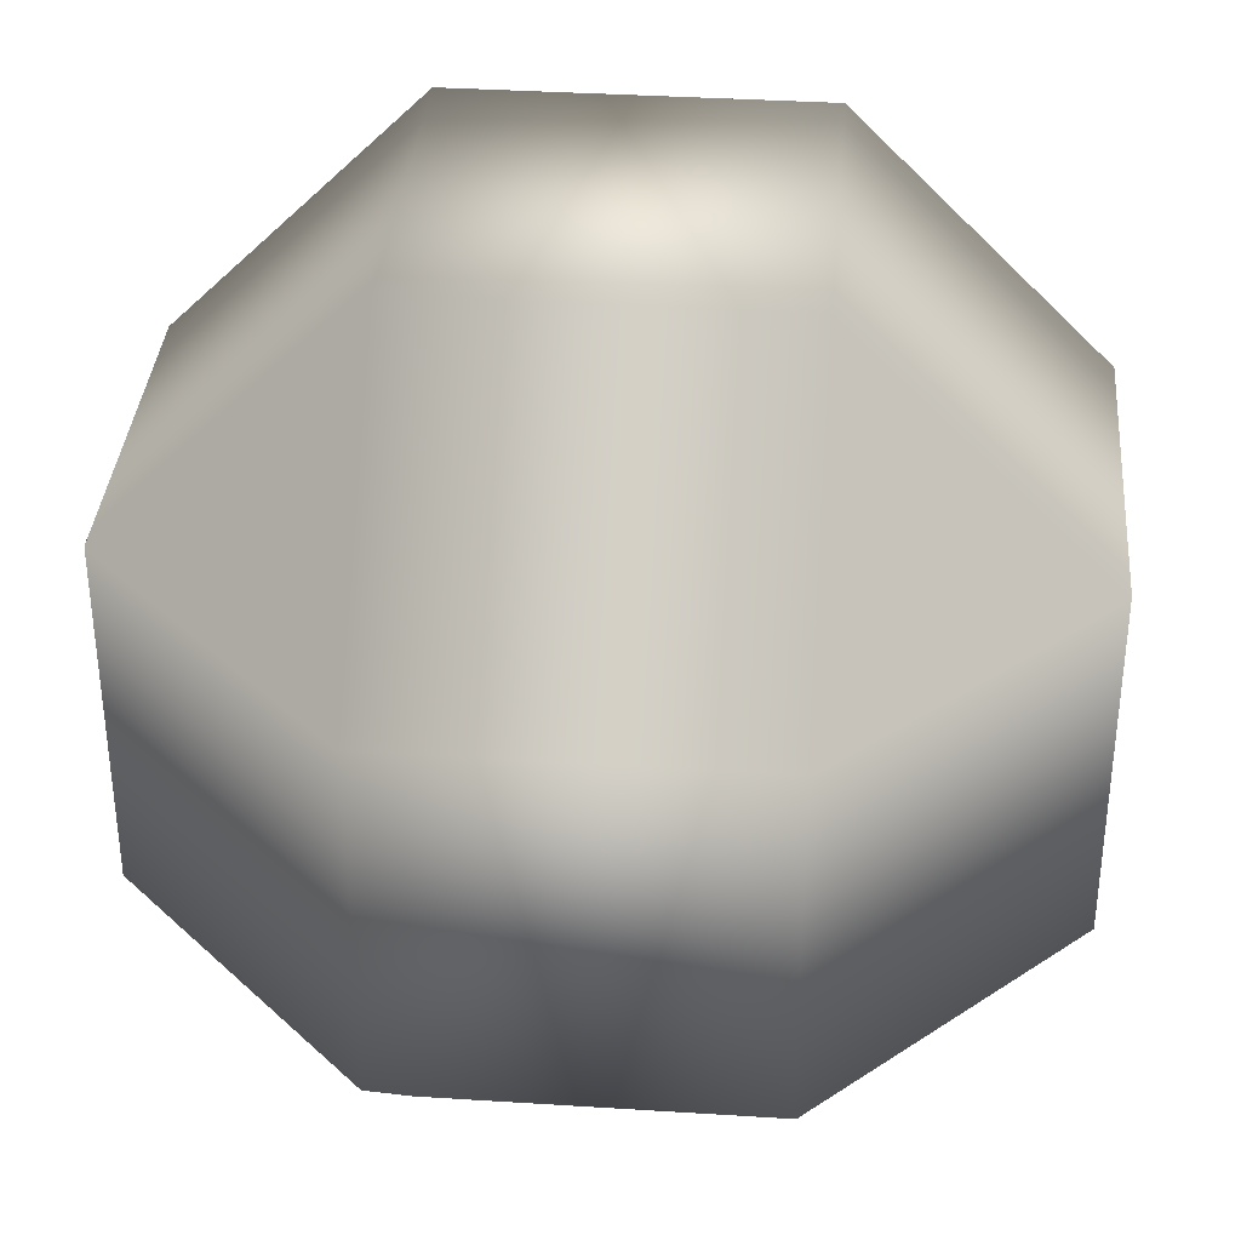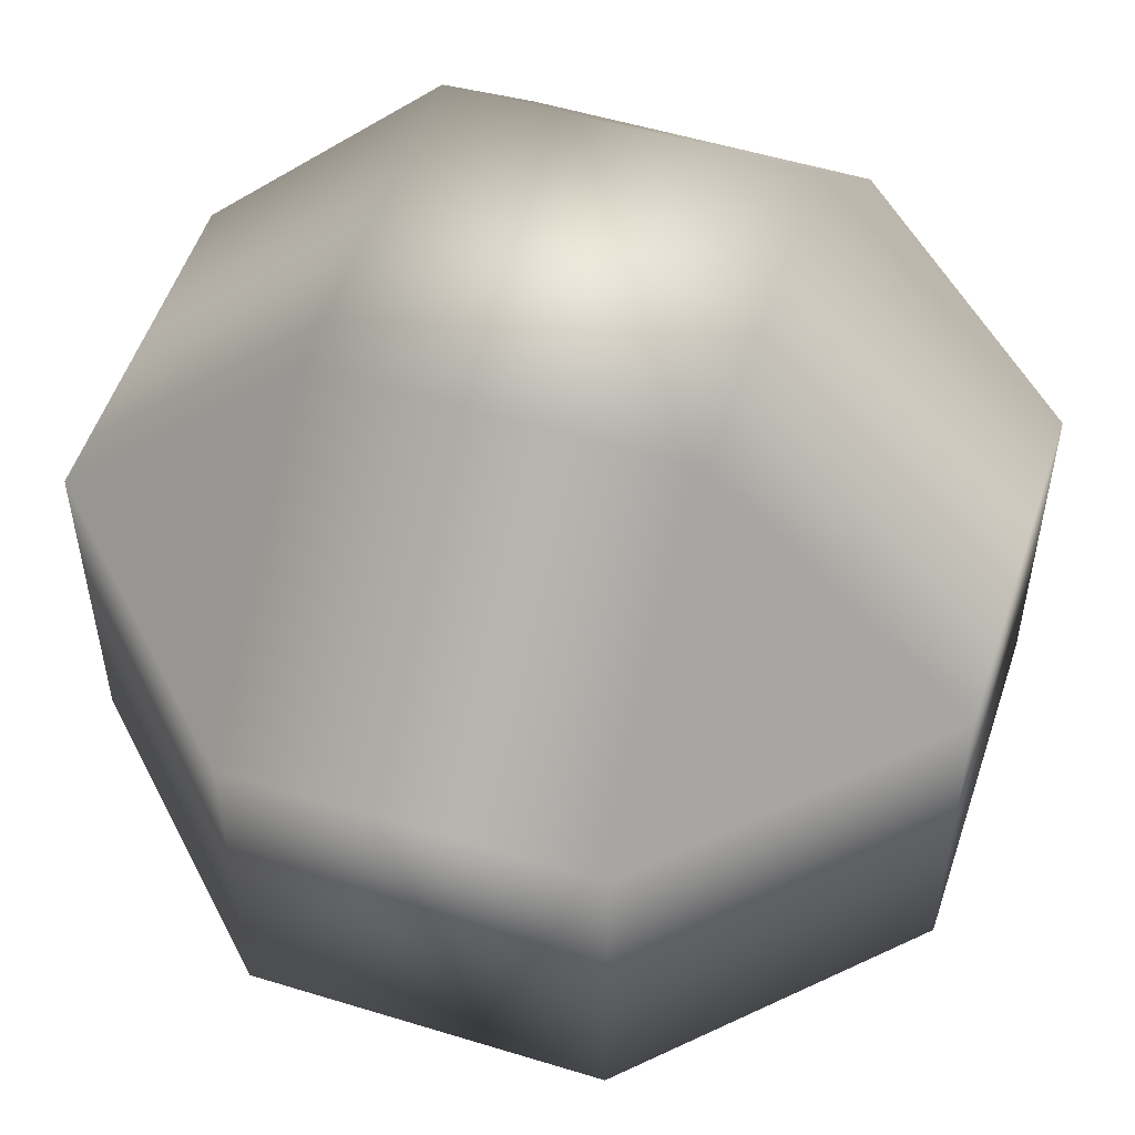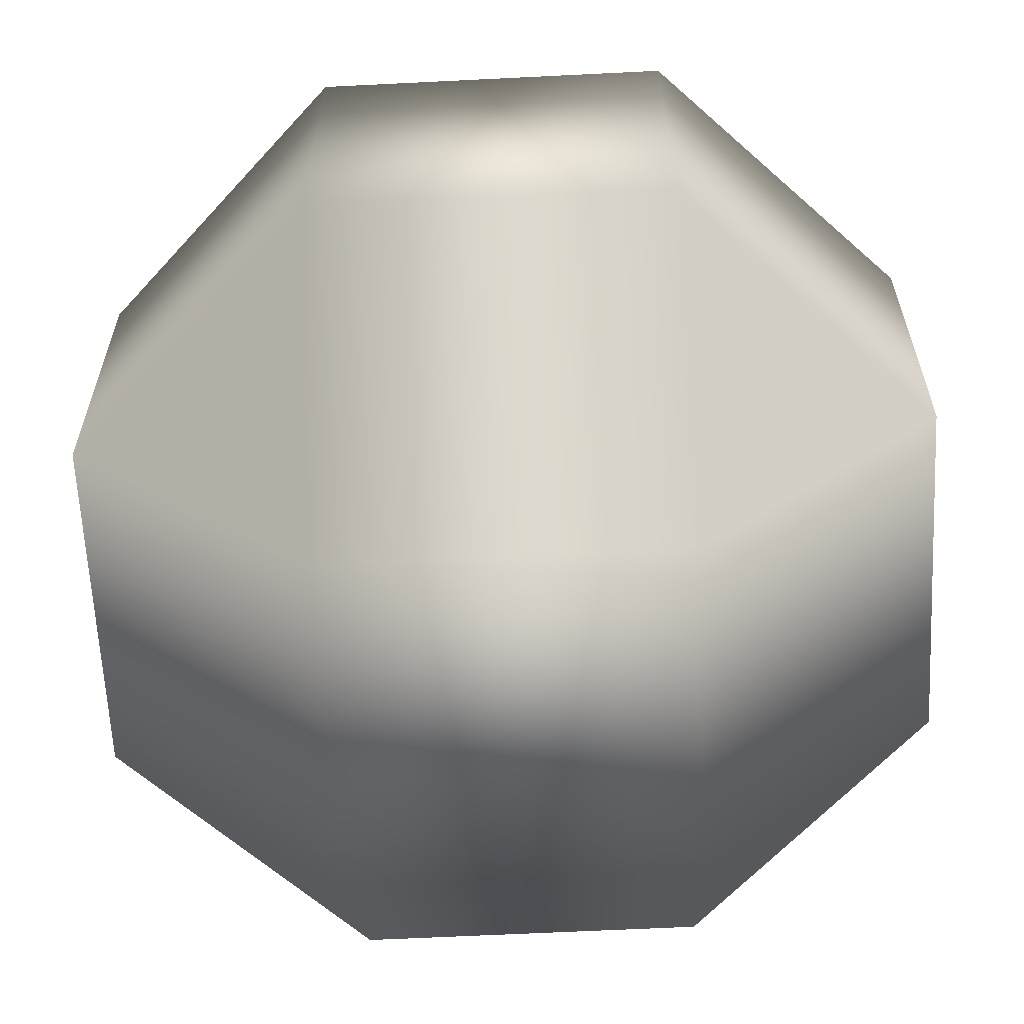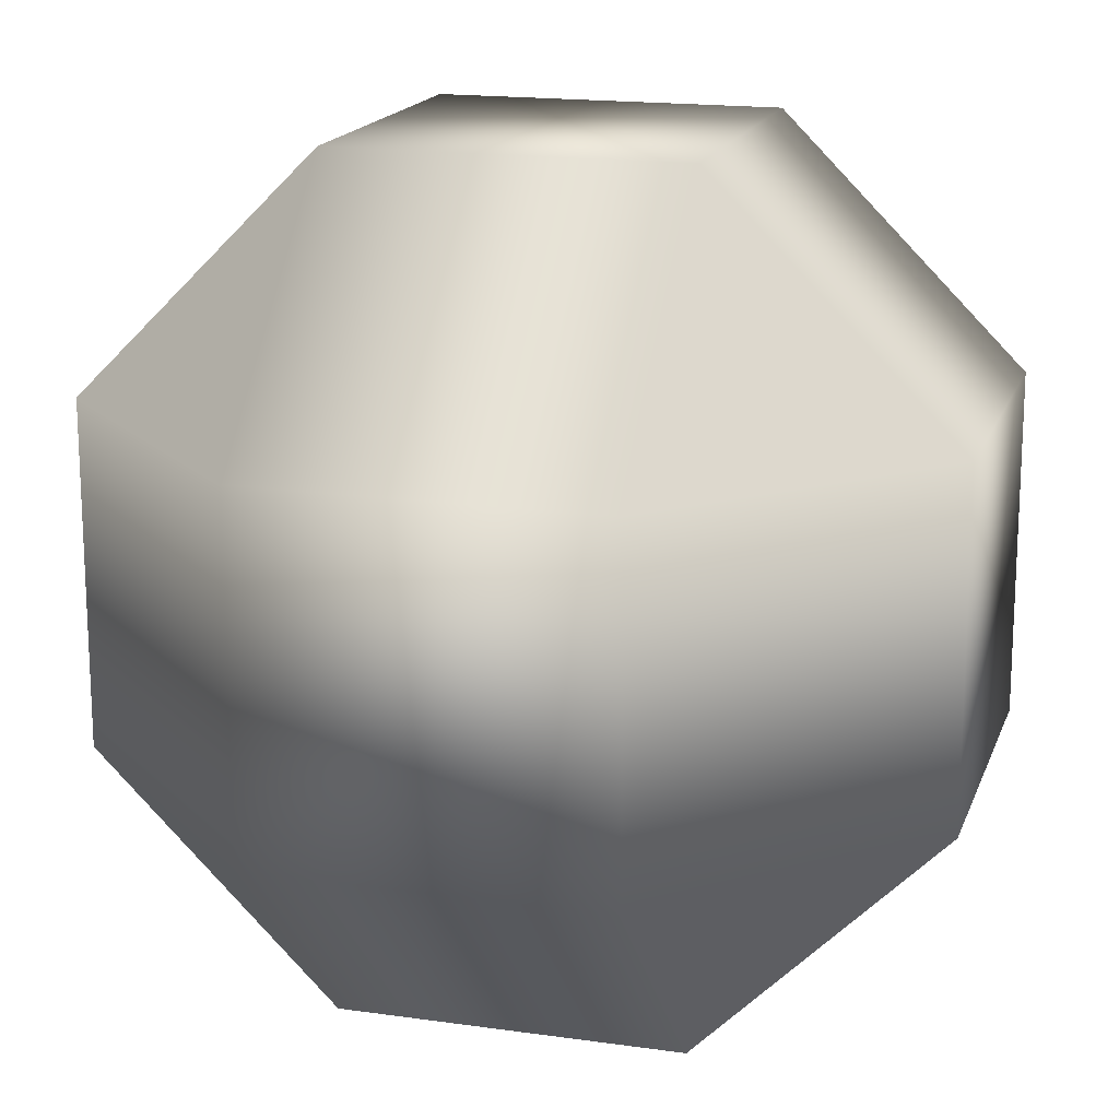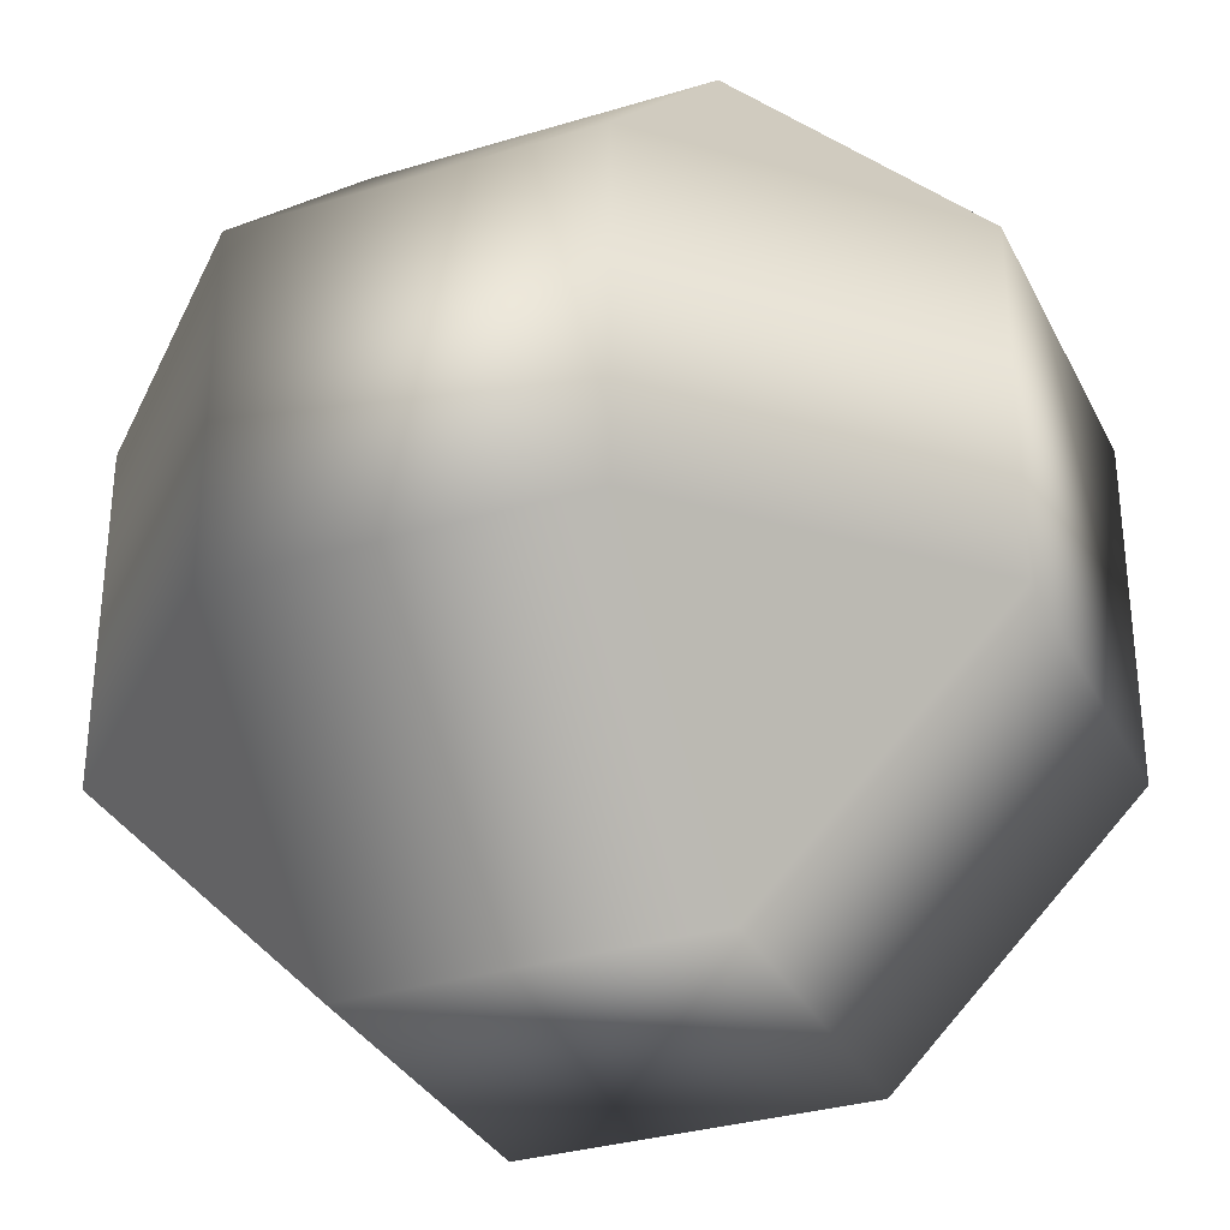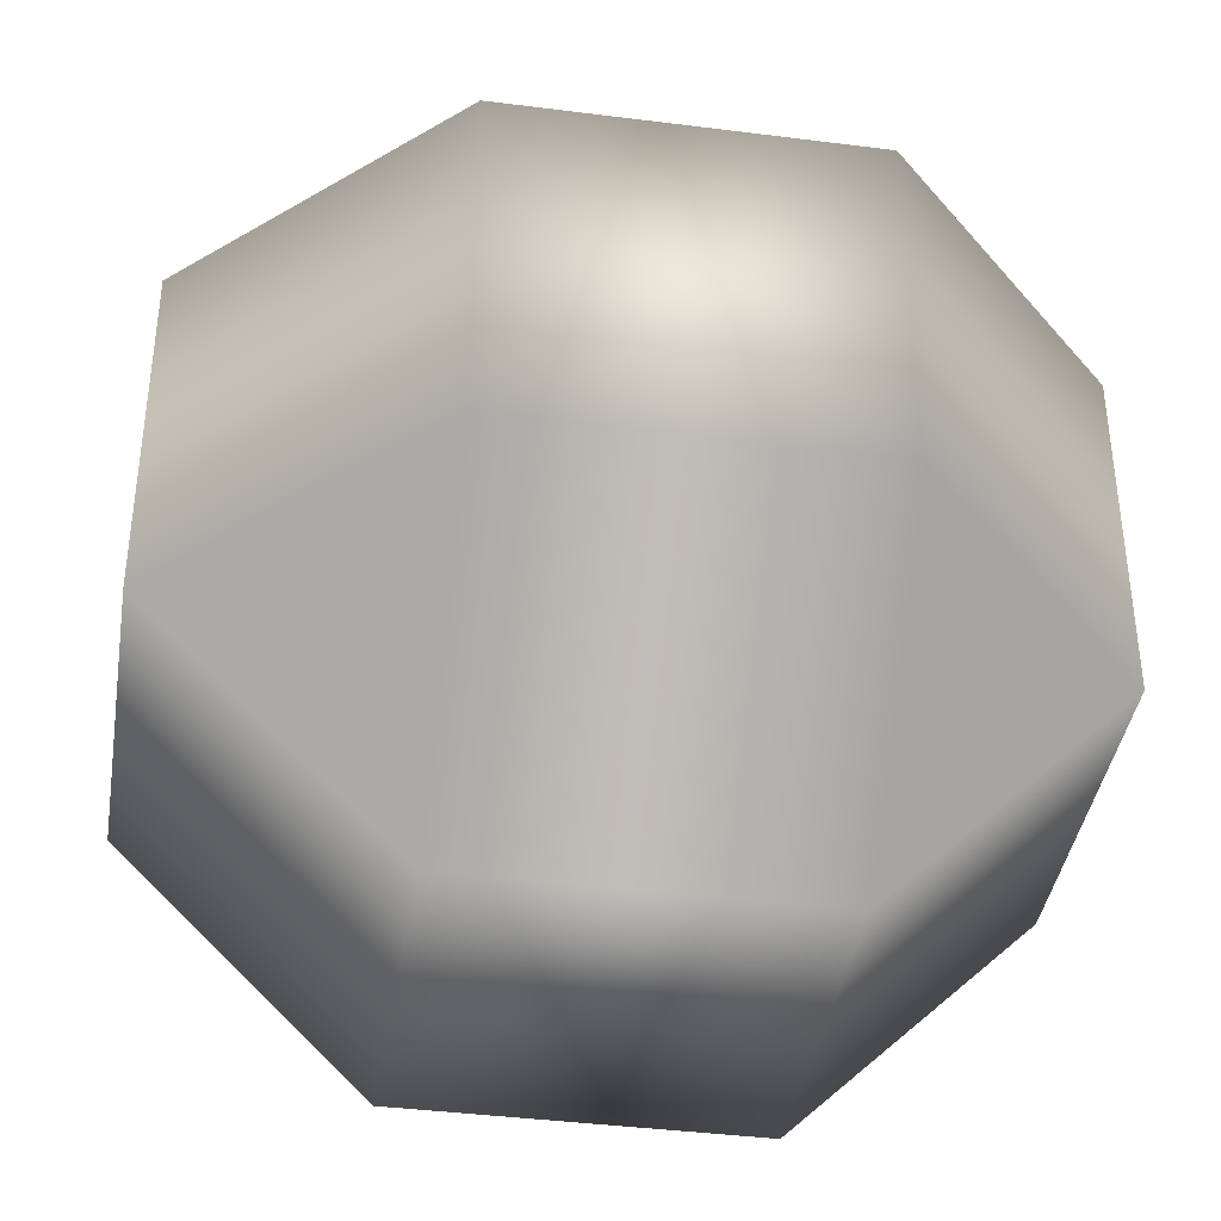
<metadata>
{"format":"obj","ext":"obj","renderer":"f3d","projection":"perspective","resolution":1024,"background":"white","views":[{"elev":35.9,"azim":4.8,"up":"+Y"},{"elev":53.0,"azim":108.2,"up":"+Z"},{"elev":-62.6,"azim":92.9,"up":"+Y"},{"elev":17.0,"azim":106.0,"up":"+Y"},{"elev":-32.2,"azim":-67.0,"up":"+Z"},{"elev":-39.7,"azim":81.0,"up":"+Y"}]}
</metadata>
<code>
v 35.36 0.005005 35.36
v 85.36 0.005005 35.36
v 85.36 0.005005 85.36
v 35.36 0.005005 85.36
v 85.36 120.7 35.36
v 35.36 120.7 35.36
v 35.36 120.7 85.36
v 85.36 120.7 85.36
v 0.005005 35.36 35.36
v 0.005005 35.36 85.36
v 0.005005 85.36 85.36
v 0.005005 85.36 35.36
v 120.7 35.36 85.36
v 120.7 35.36 35.36
v 120.7 85.36 35.36
v 120.7 85.36 85.36
v 35.36 35.36 120.7
v 85.36 35.36 120.7
v 85.36 85.36 120.7
v 35.36 85.36 120.7
v 85.36 35.36 0.005005
v 35.36 35.36 0.005005
v 35.36 85.36 0.005005
v 85.36 85.36 0.005005
g 1
f 1 2 3
f 1 3 4
f 5 6 7
f 5 7 8
f 9 10 11
f 9 11 12
f 13 14 15
f 13 15 16
f 17 18 19
f 17 19 20
f 21 22 23
f 21 23 24
f 6 5 24
f 6 24 23
f 5 8 16
f 5 16 15
f 8 7 20
f 8 20 19
f 7 6 12
f 7 12 11
f 2 1 22
f 2 22 21
f 3 2 14
f 3 14 13
f 4 3 18
f 4 18 17
f 1 4 10
f 1 10 9
f 21 24 15
f 21 15 14
f 13 16 19
f 13 19 18
f 17 20 11
f 17 11 10
f 9 12 23
f 9 23 22
f 24 5 15
f 16 8 19
f 20 7 11
f 12 6 23
f 14 2 21
f 18 3 13
f 10 4 17
f 22 1 9

</code>
